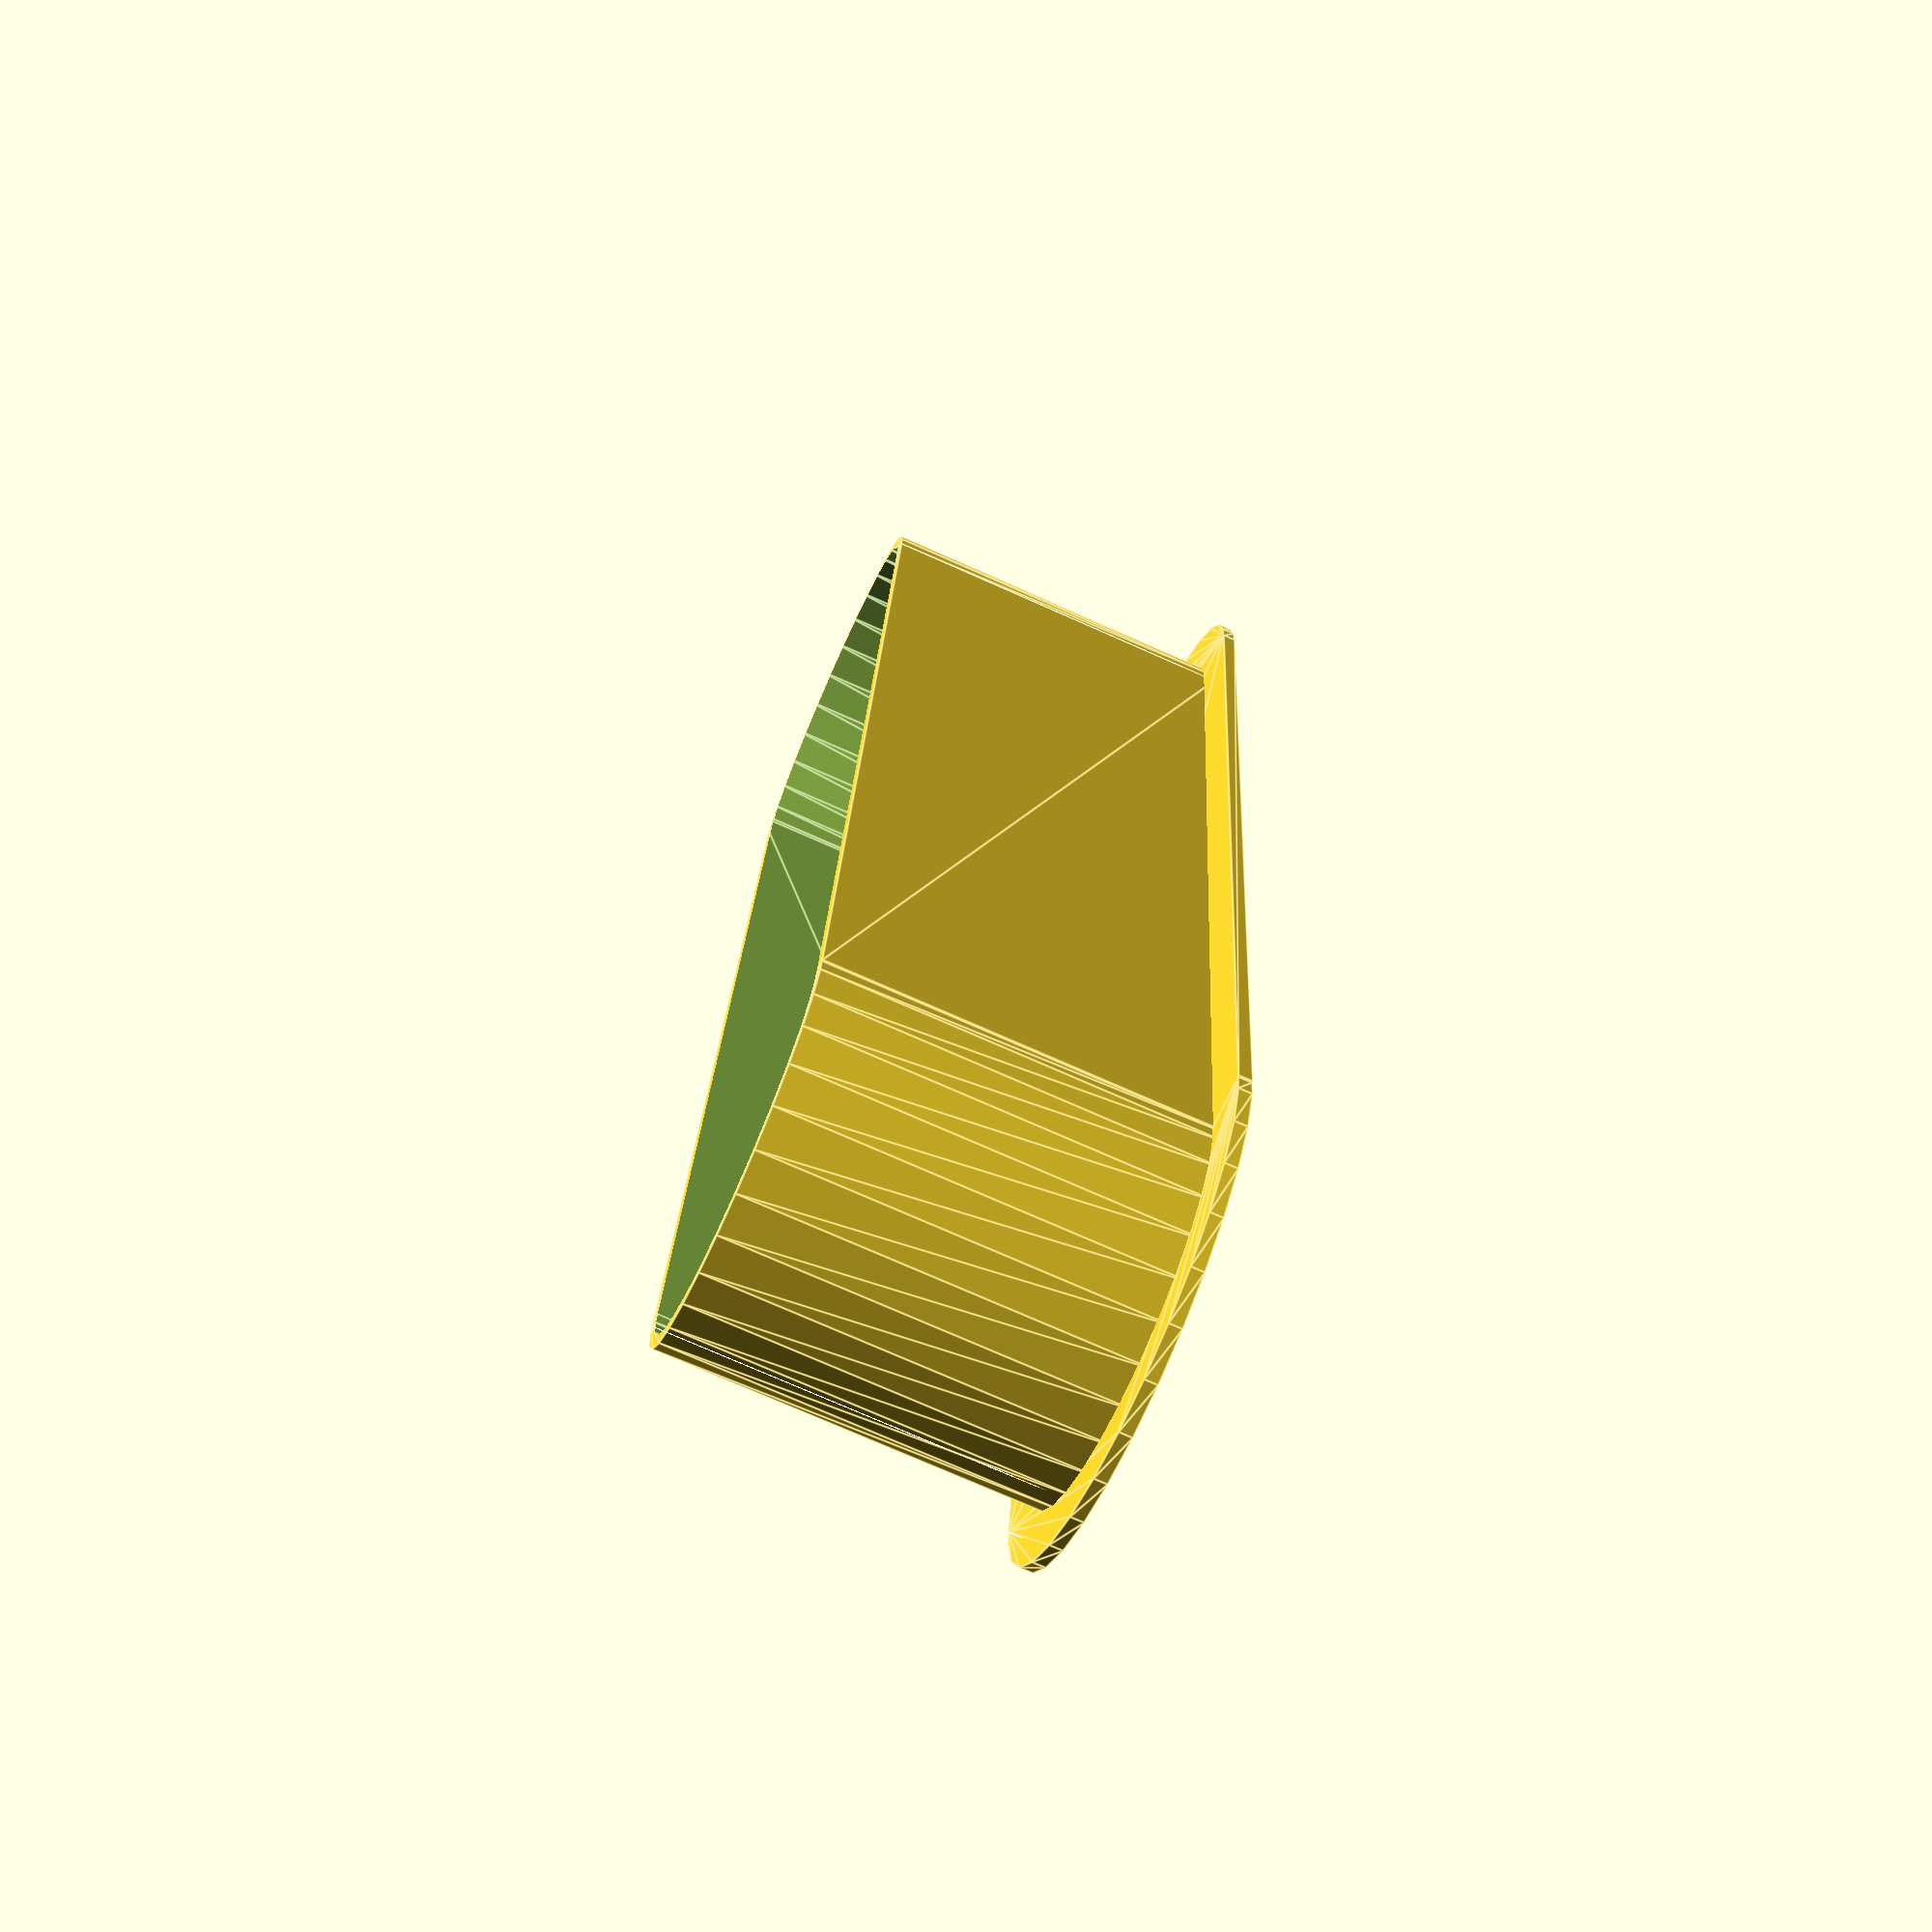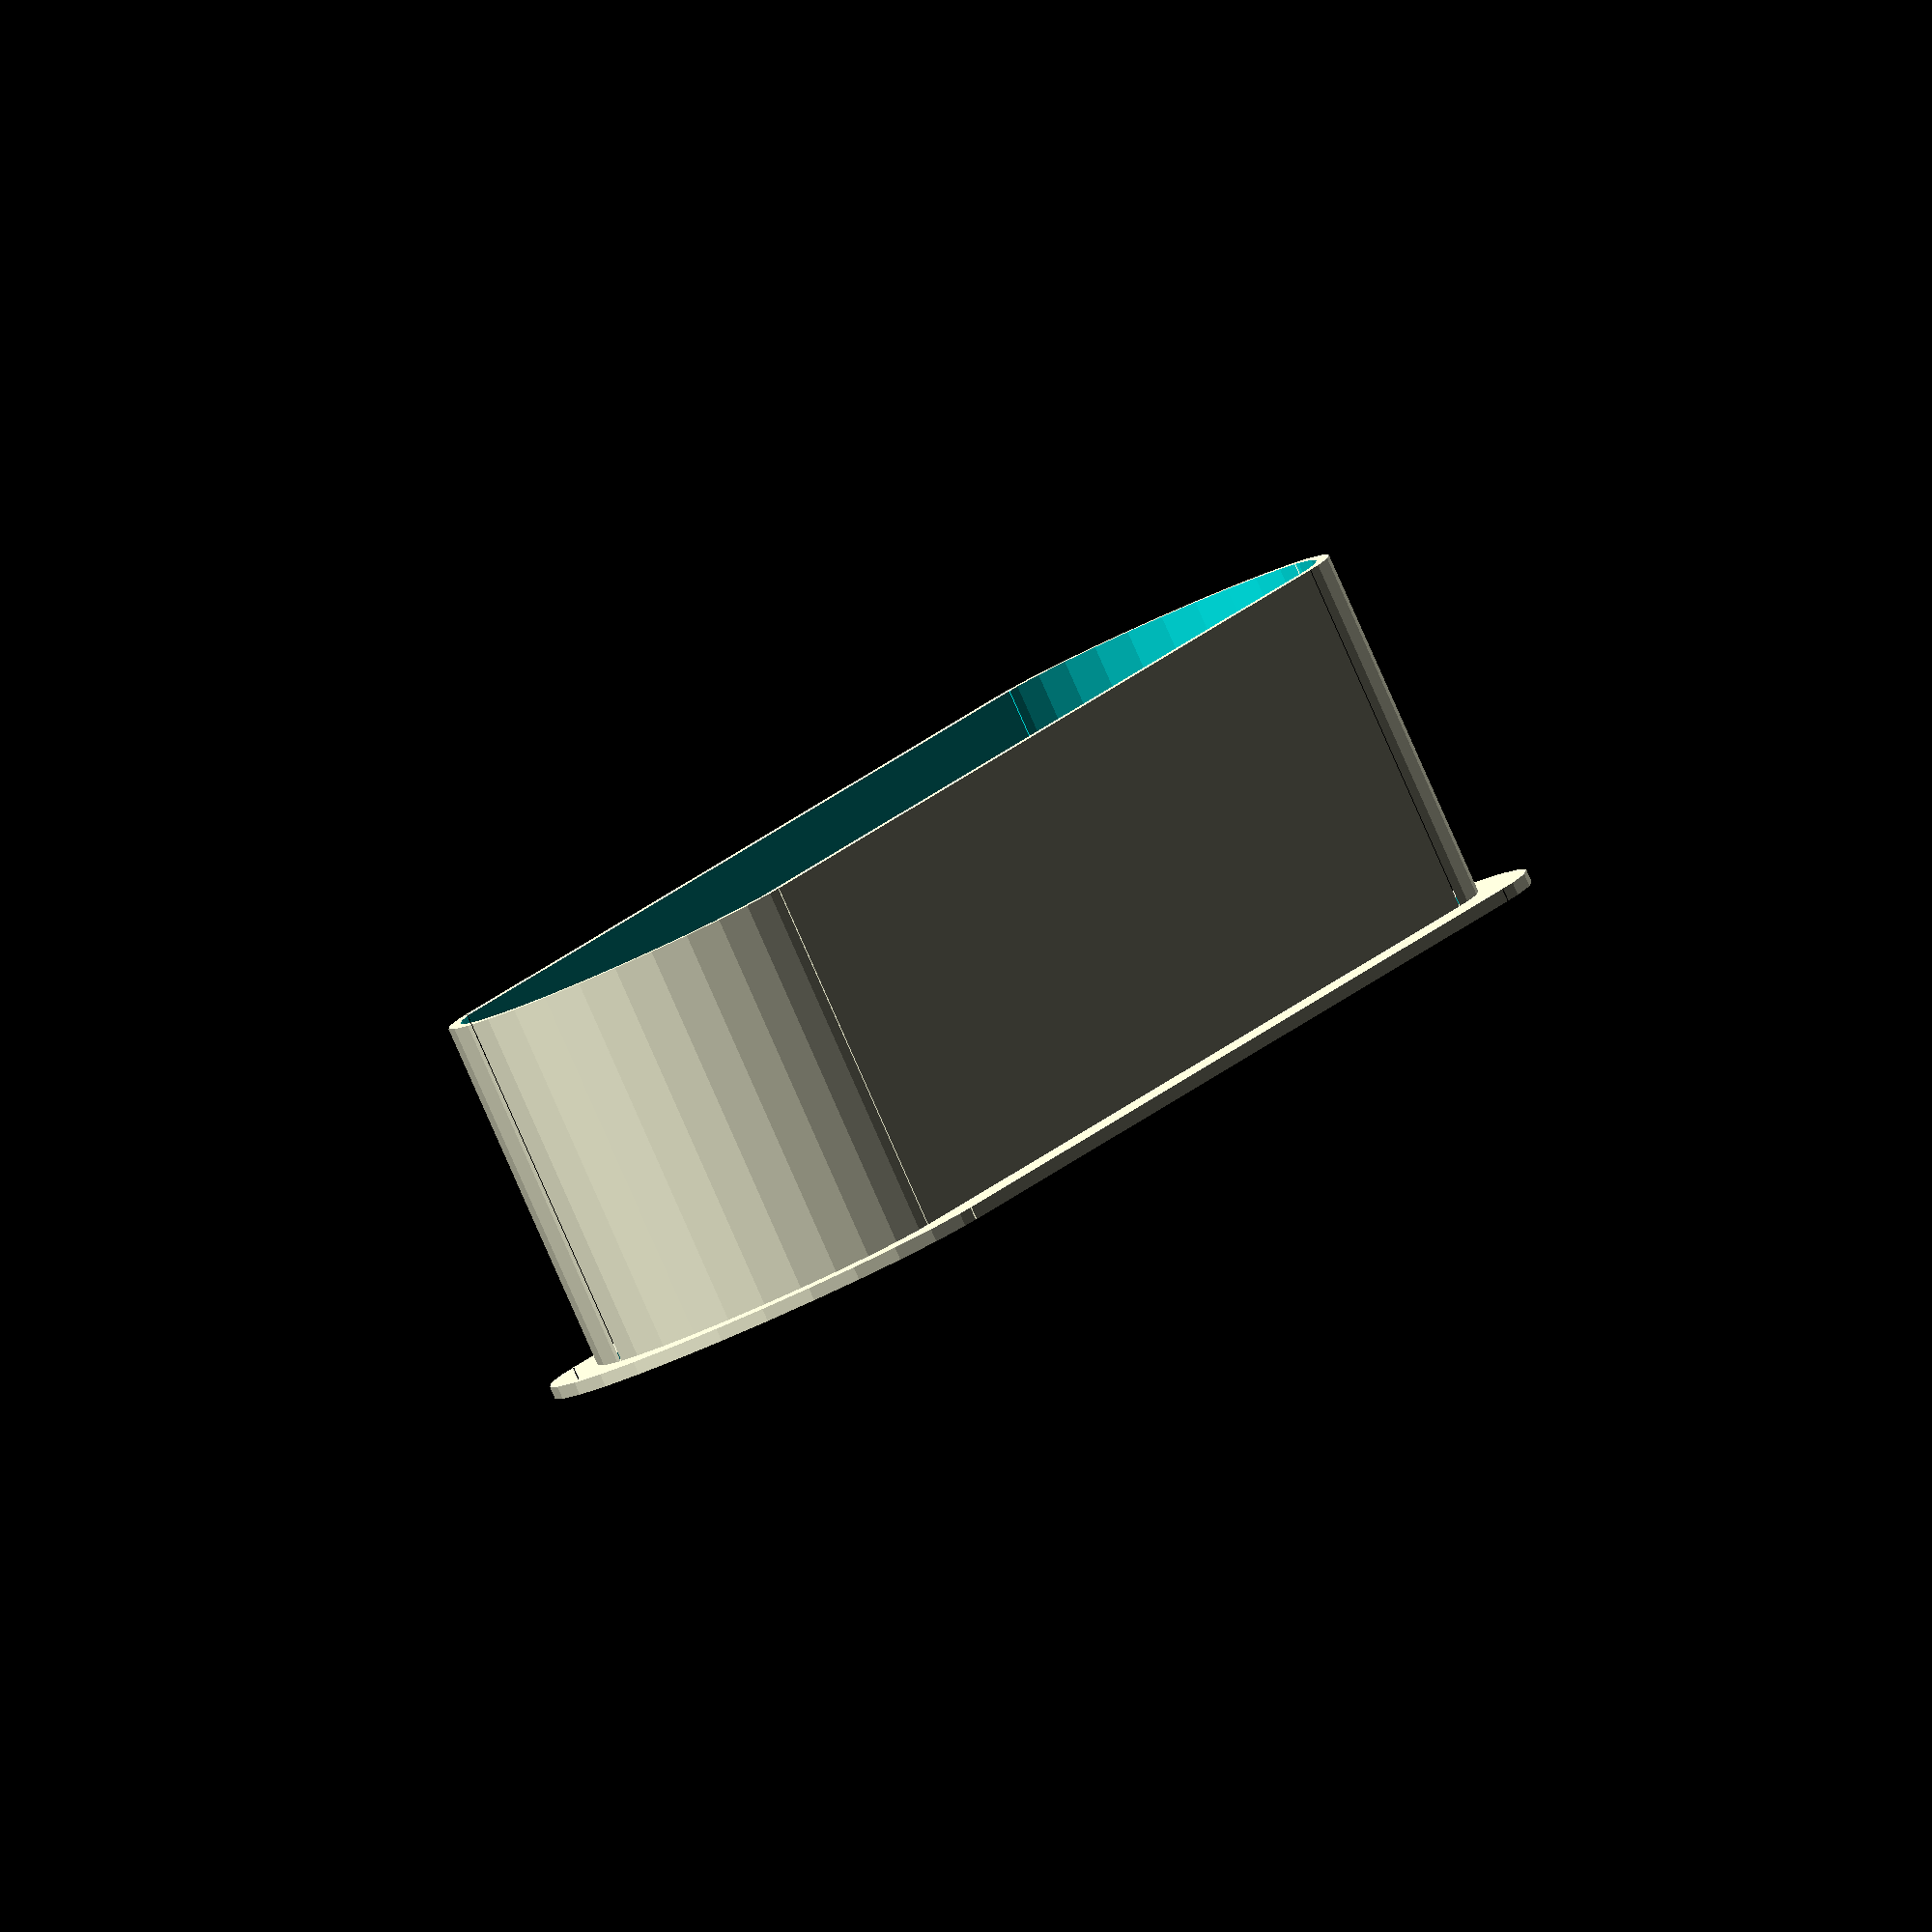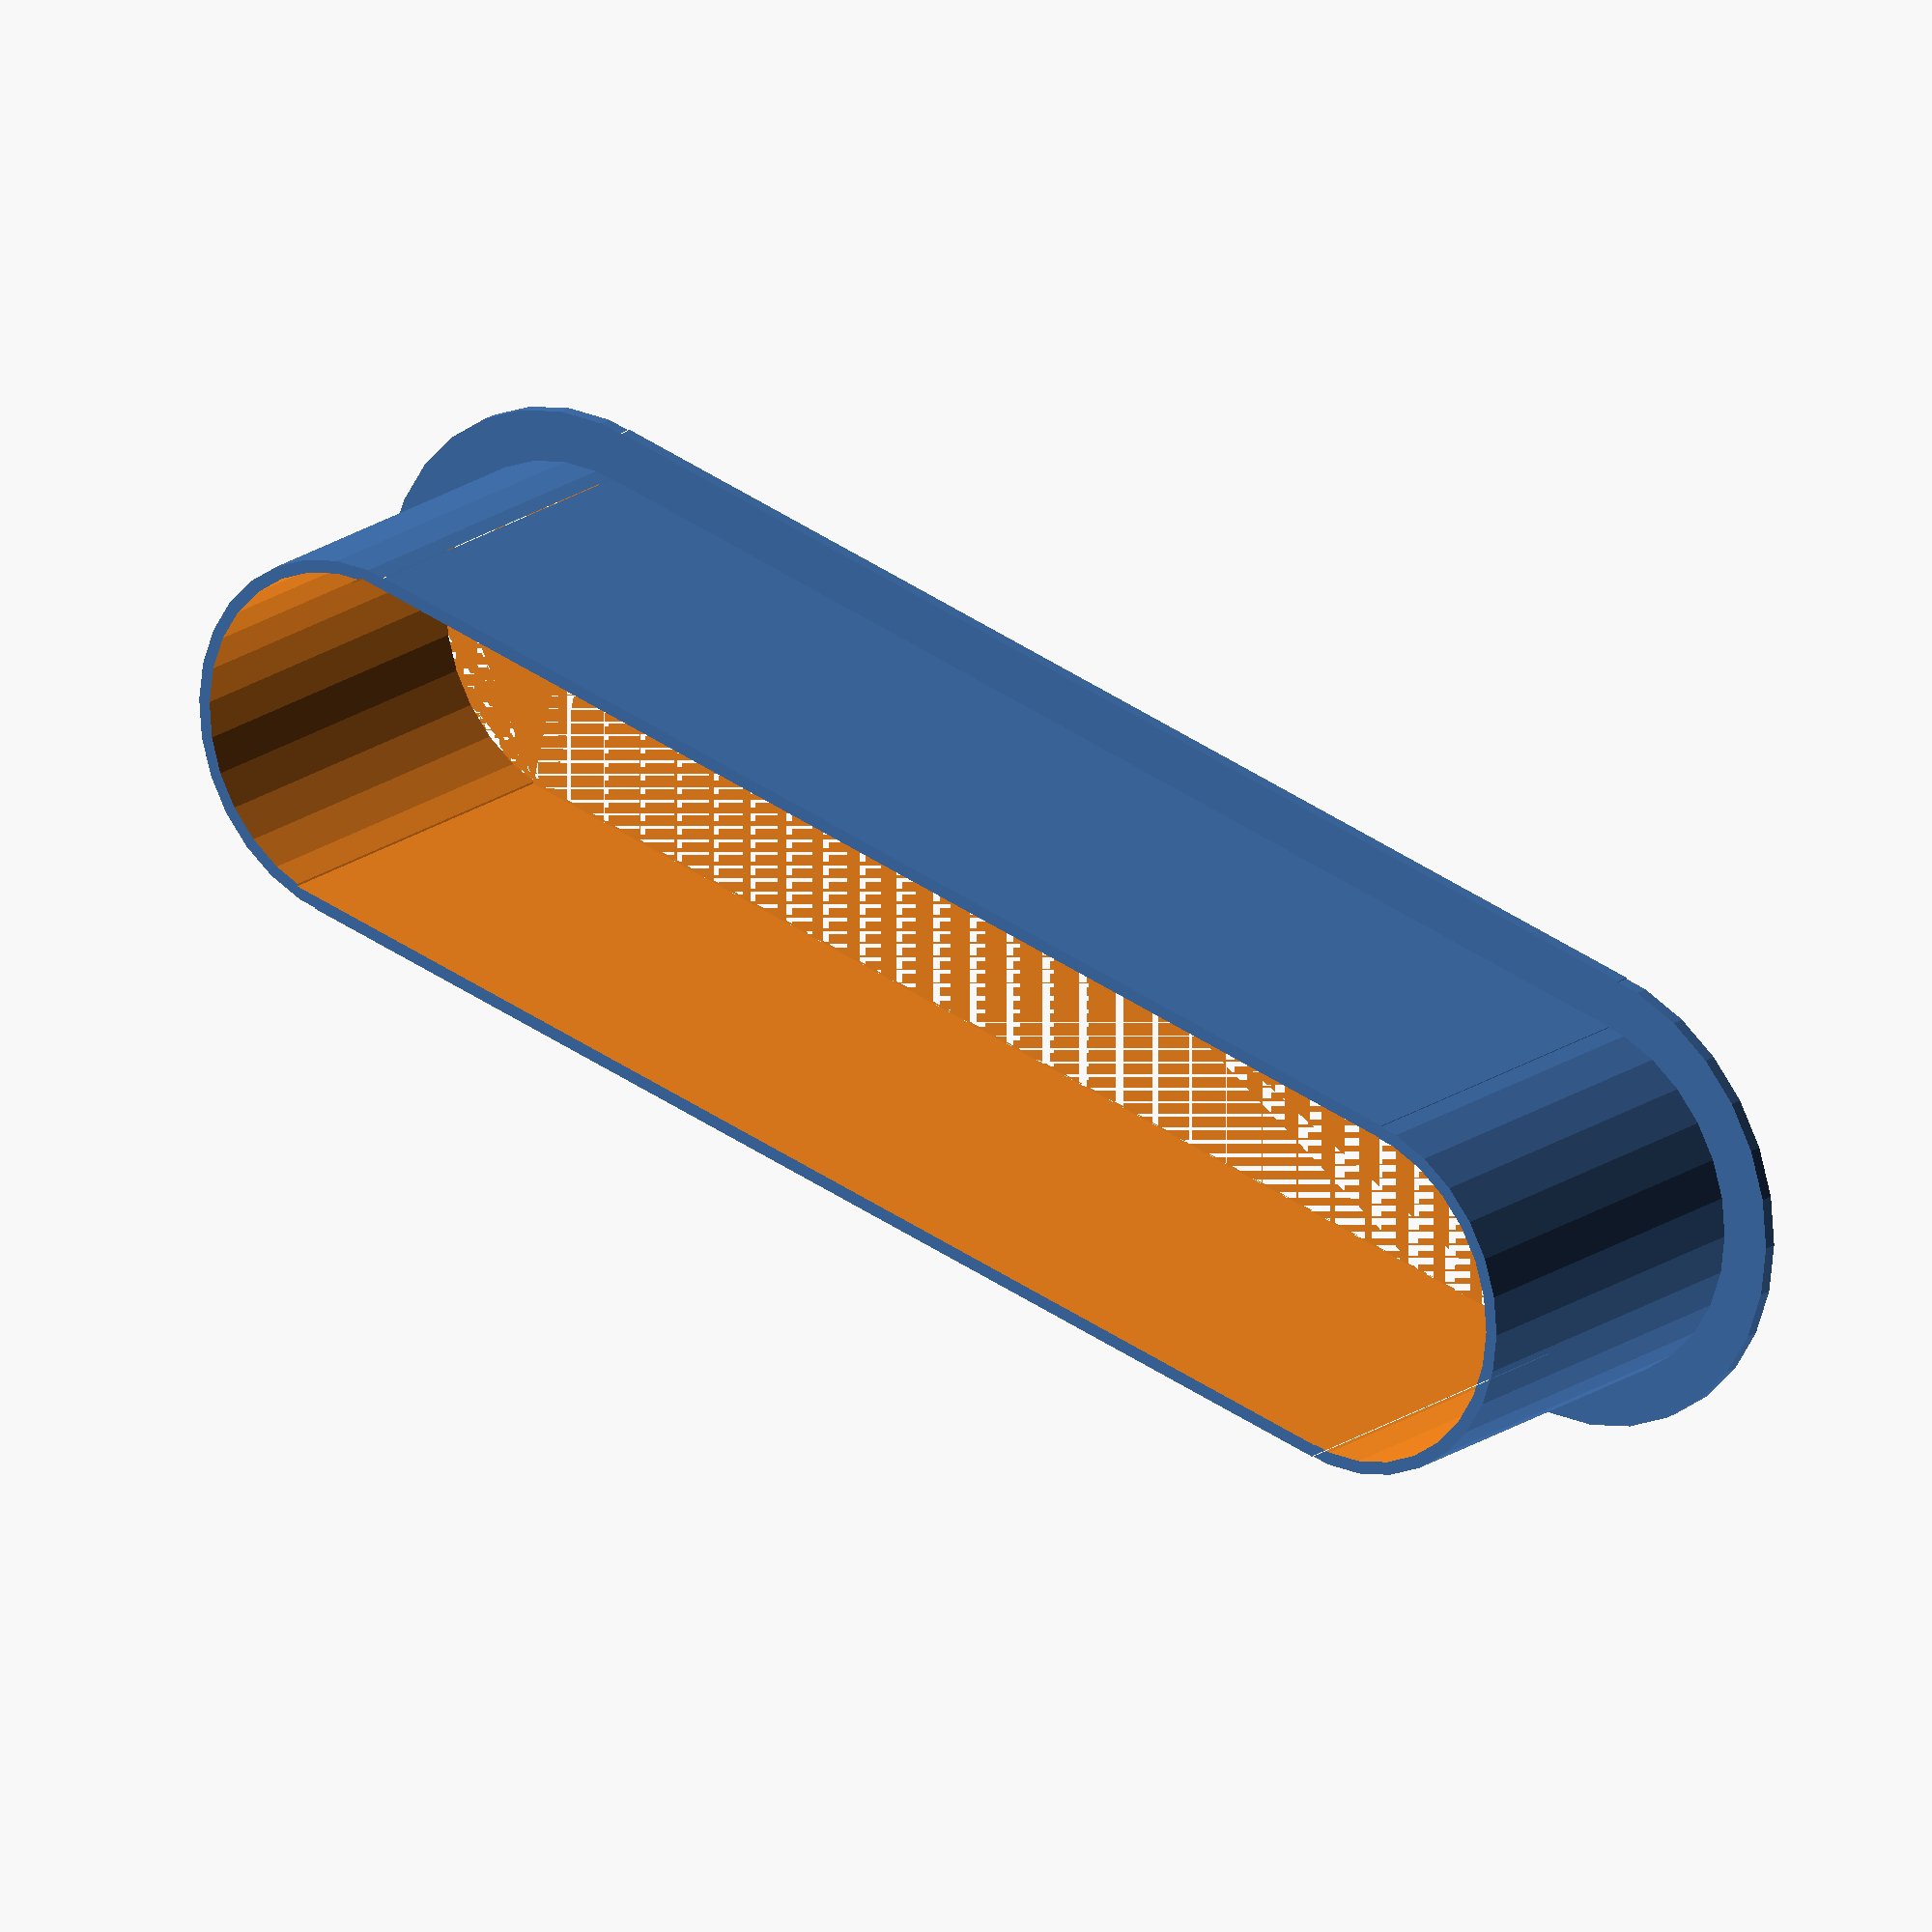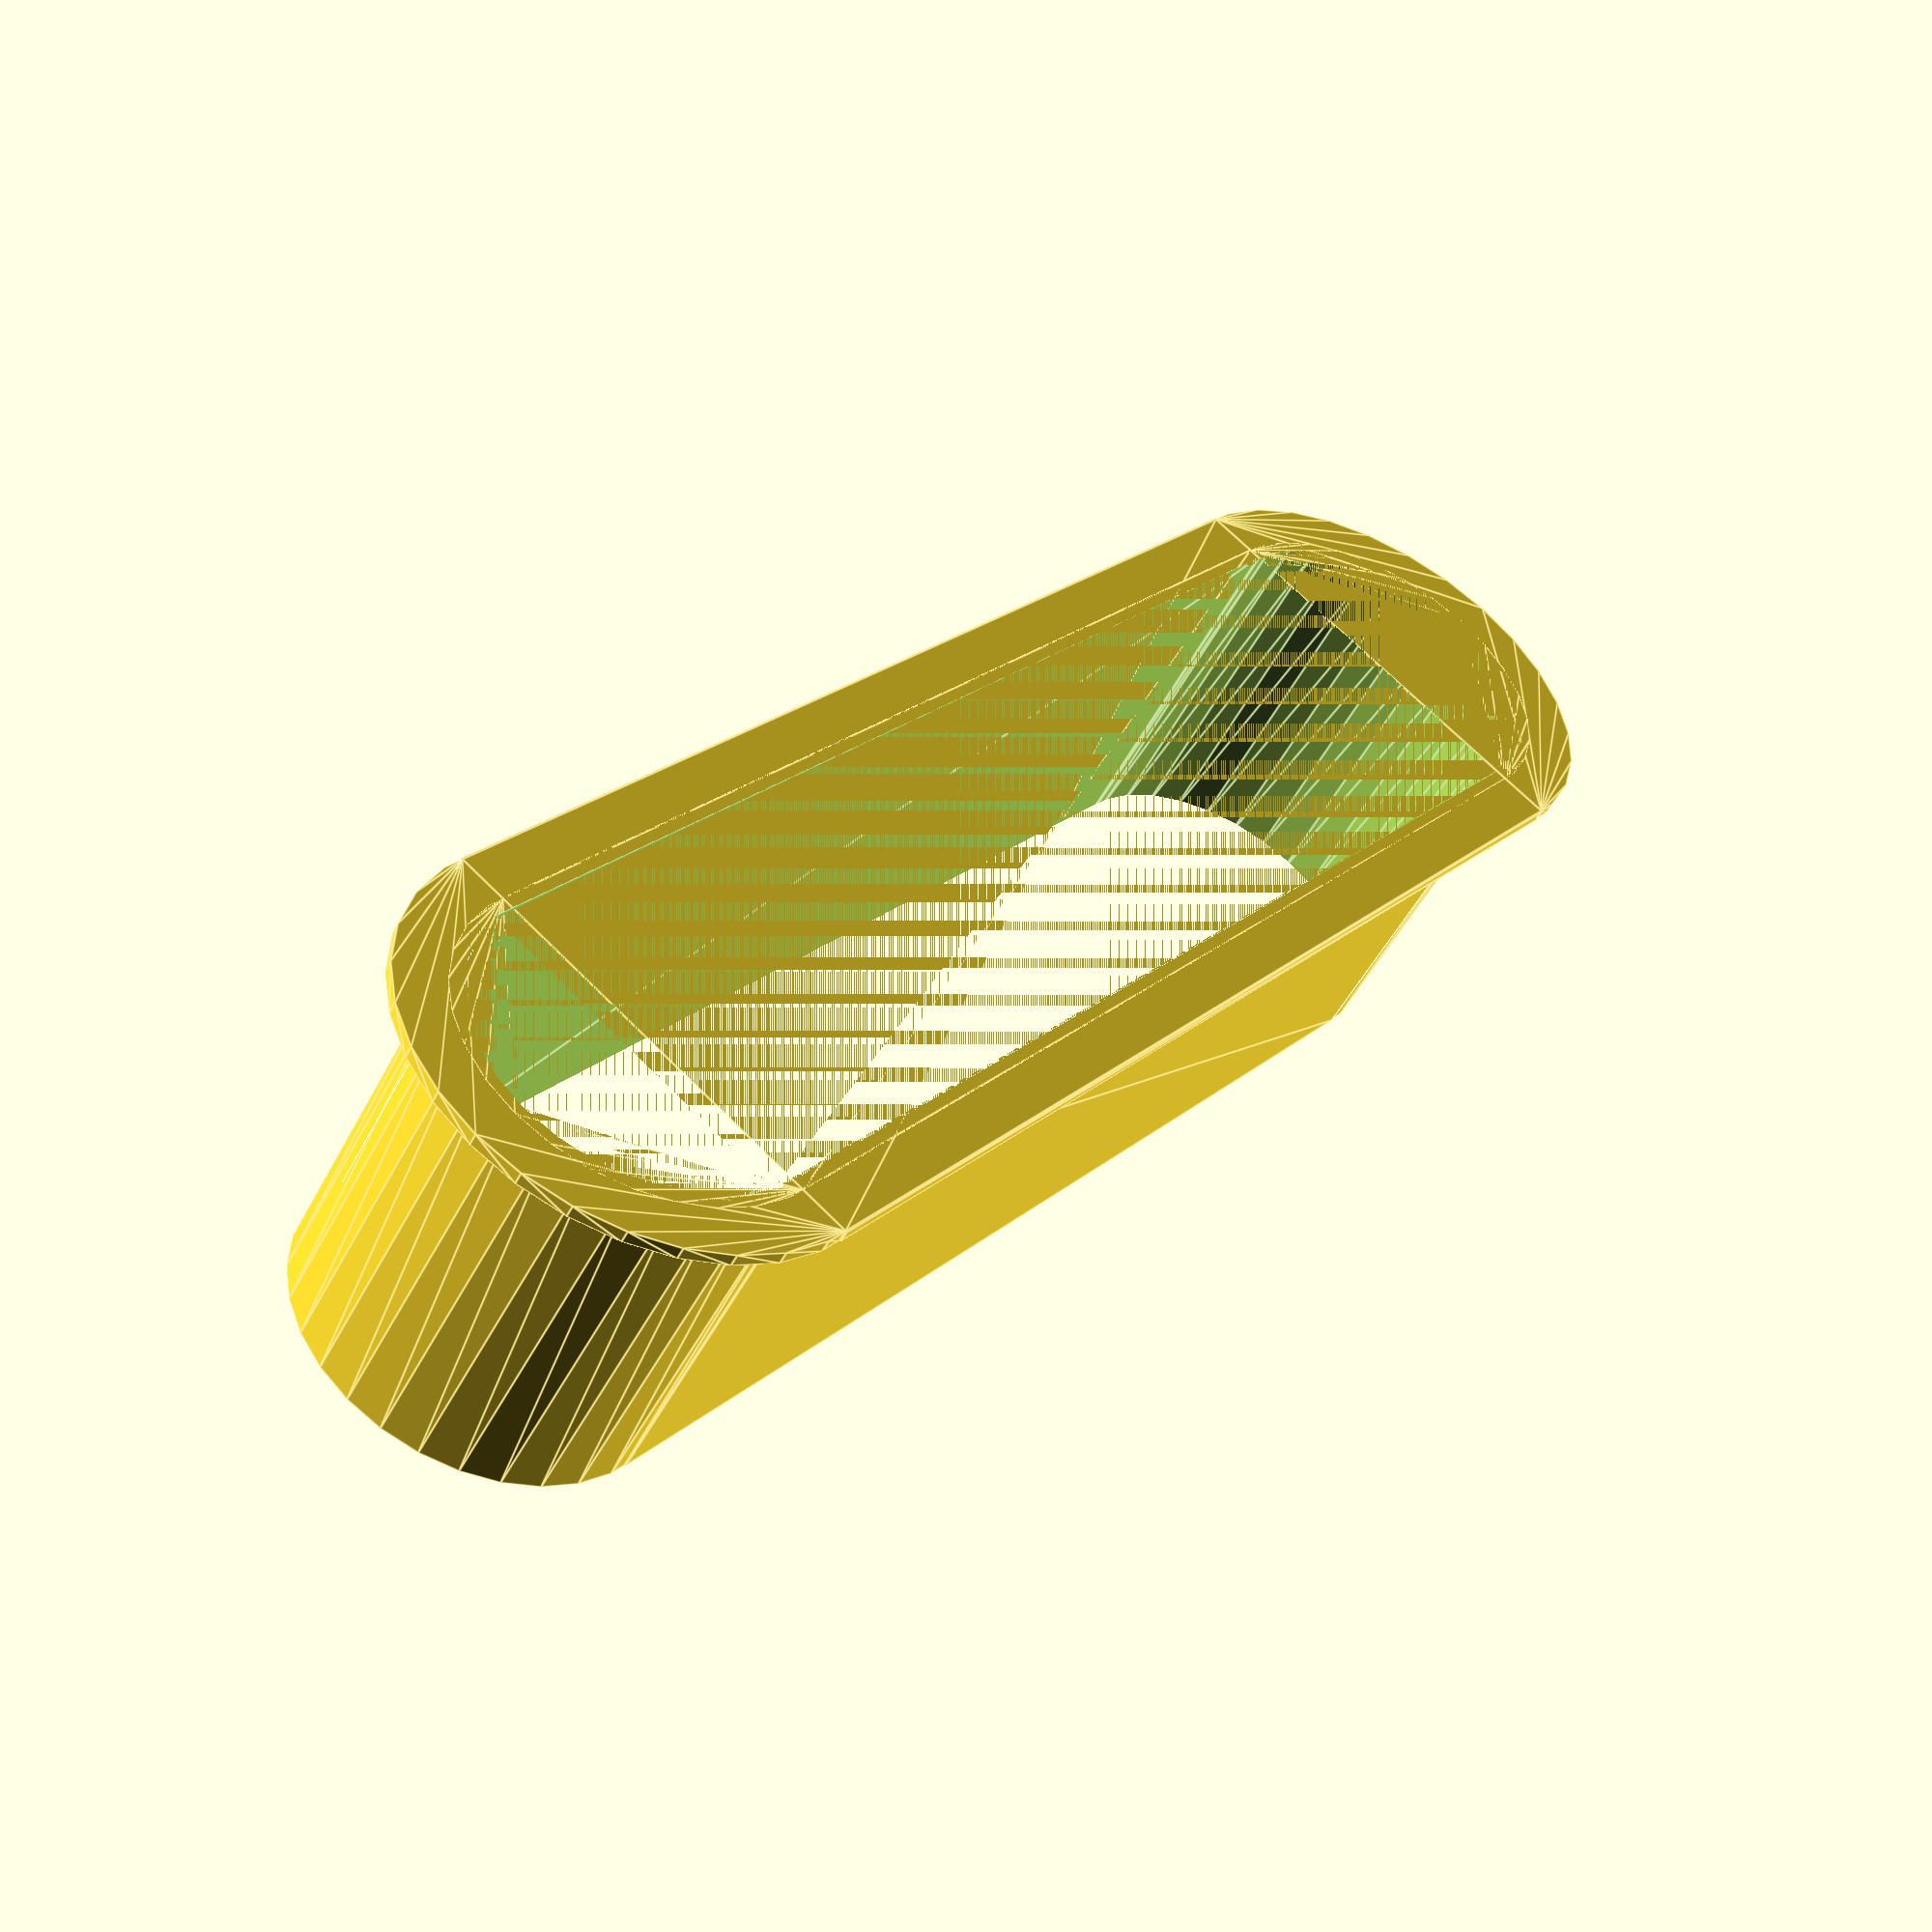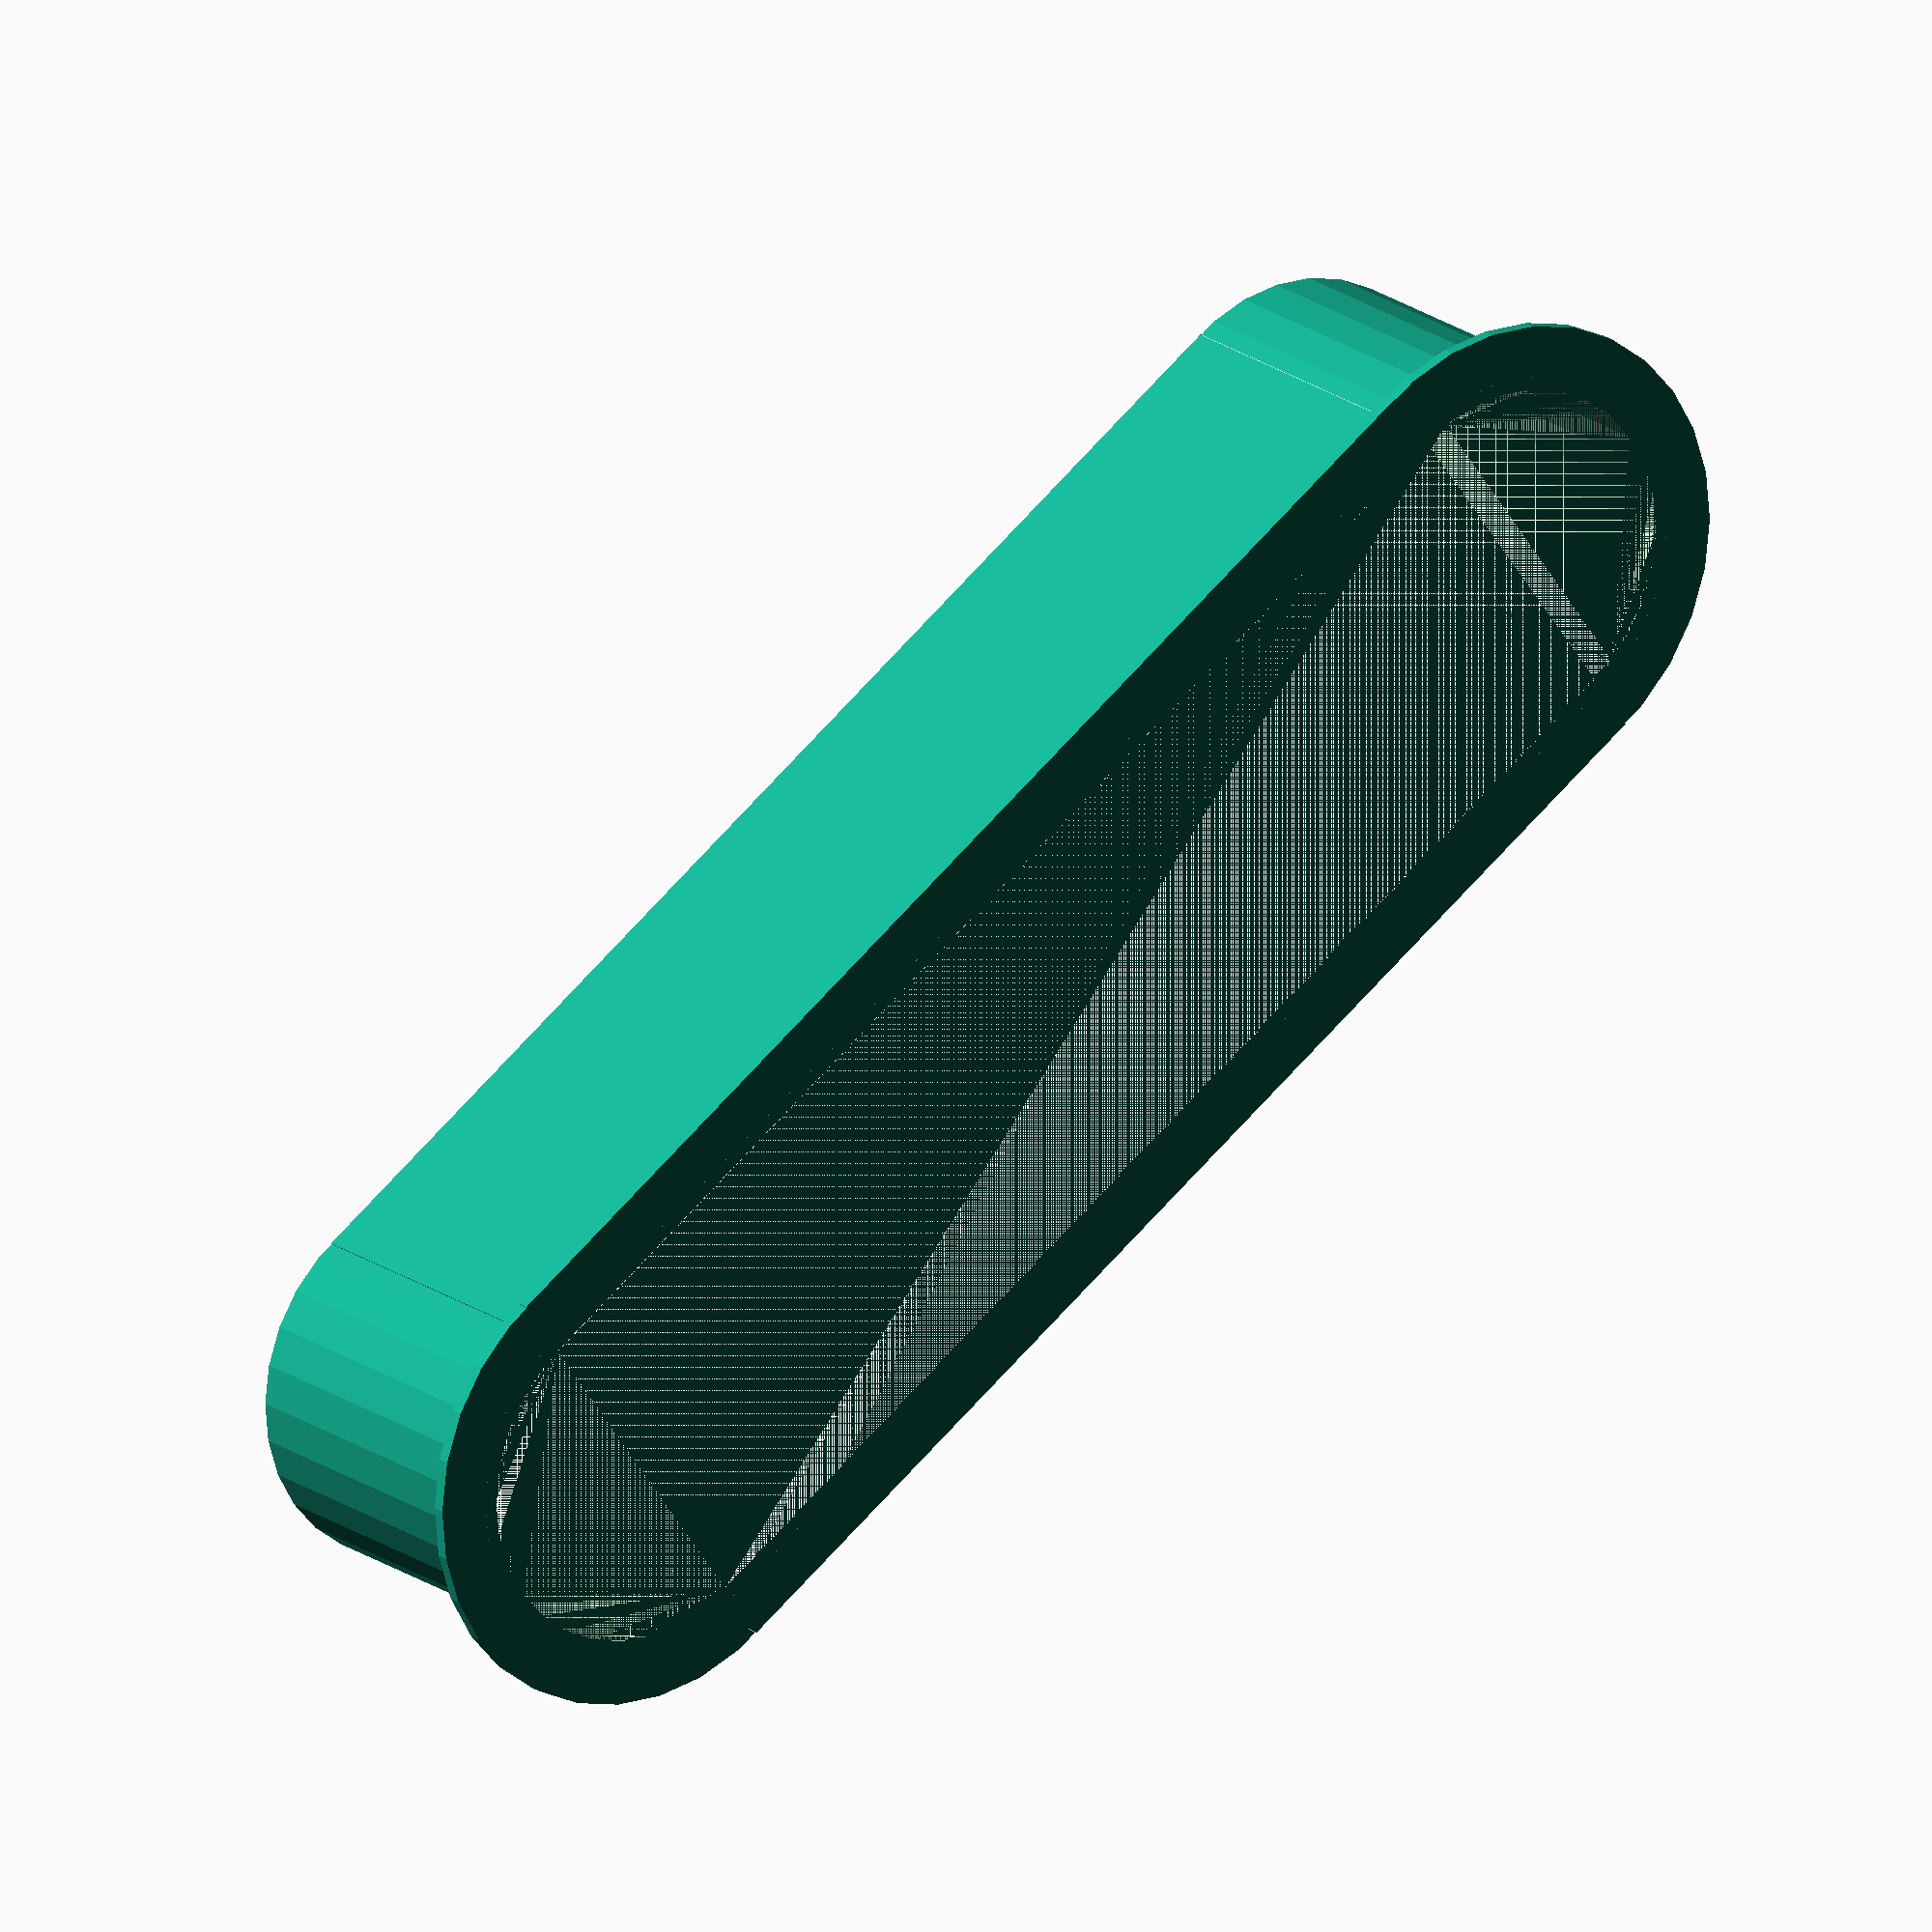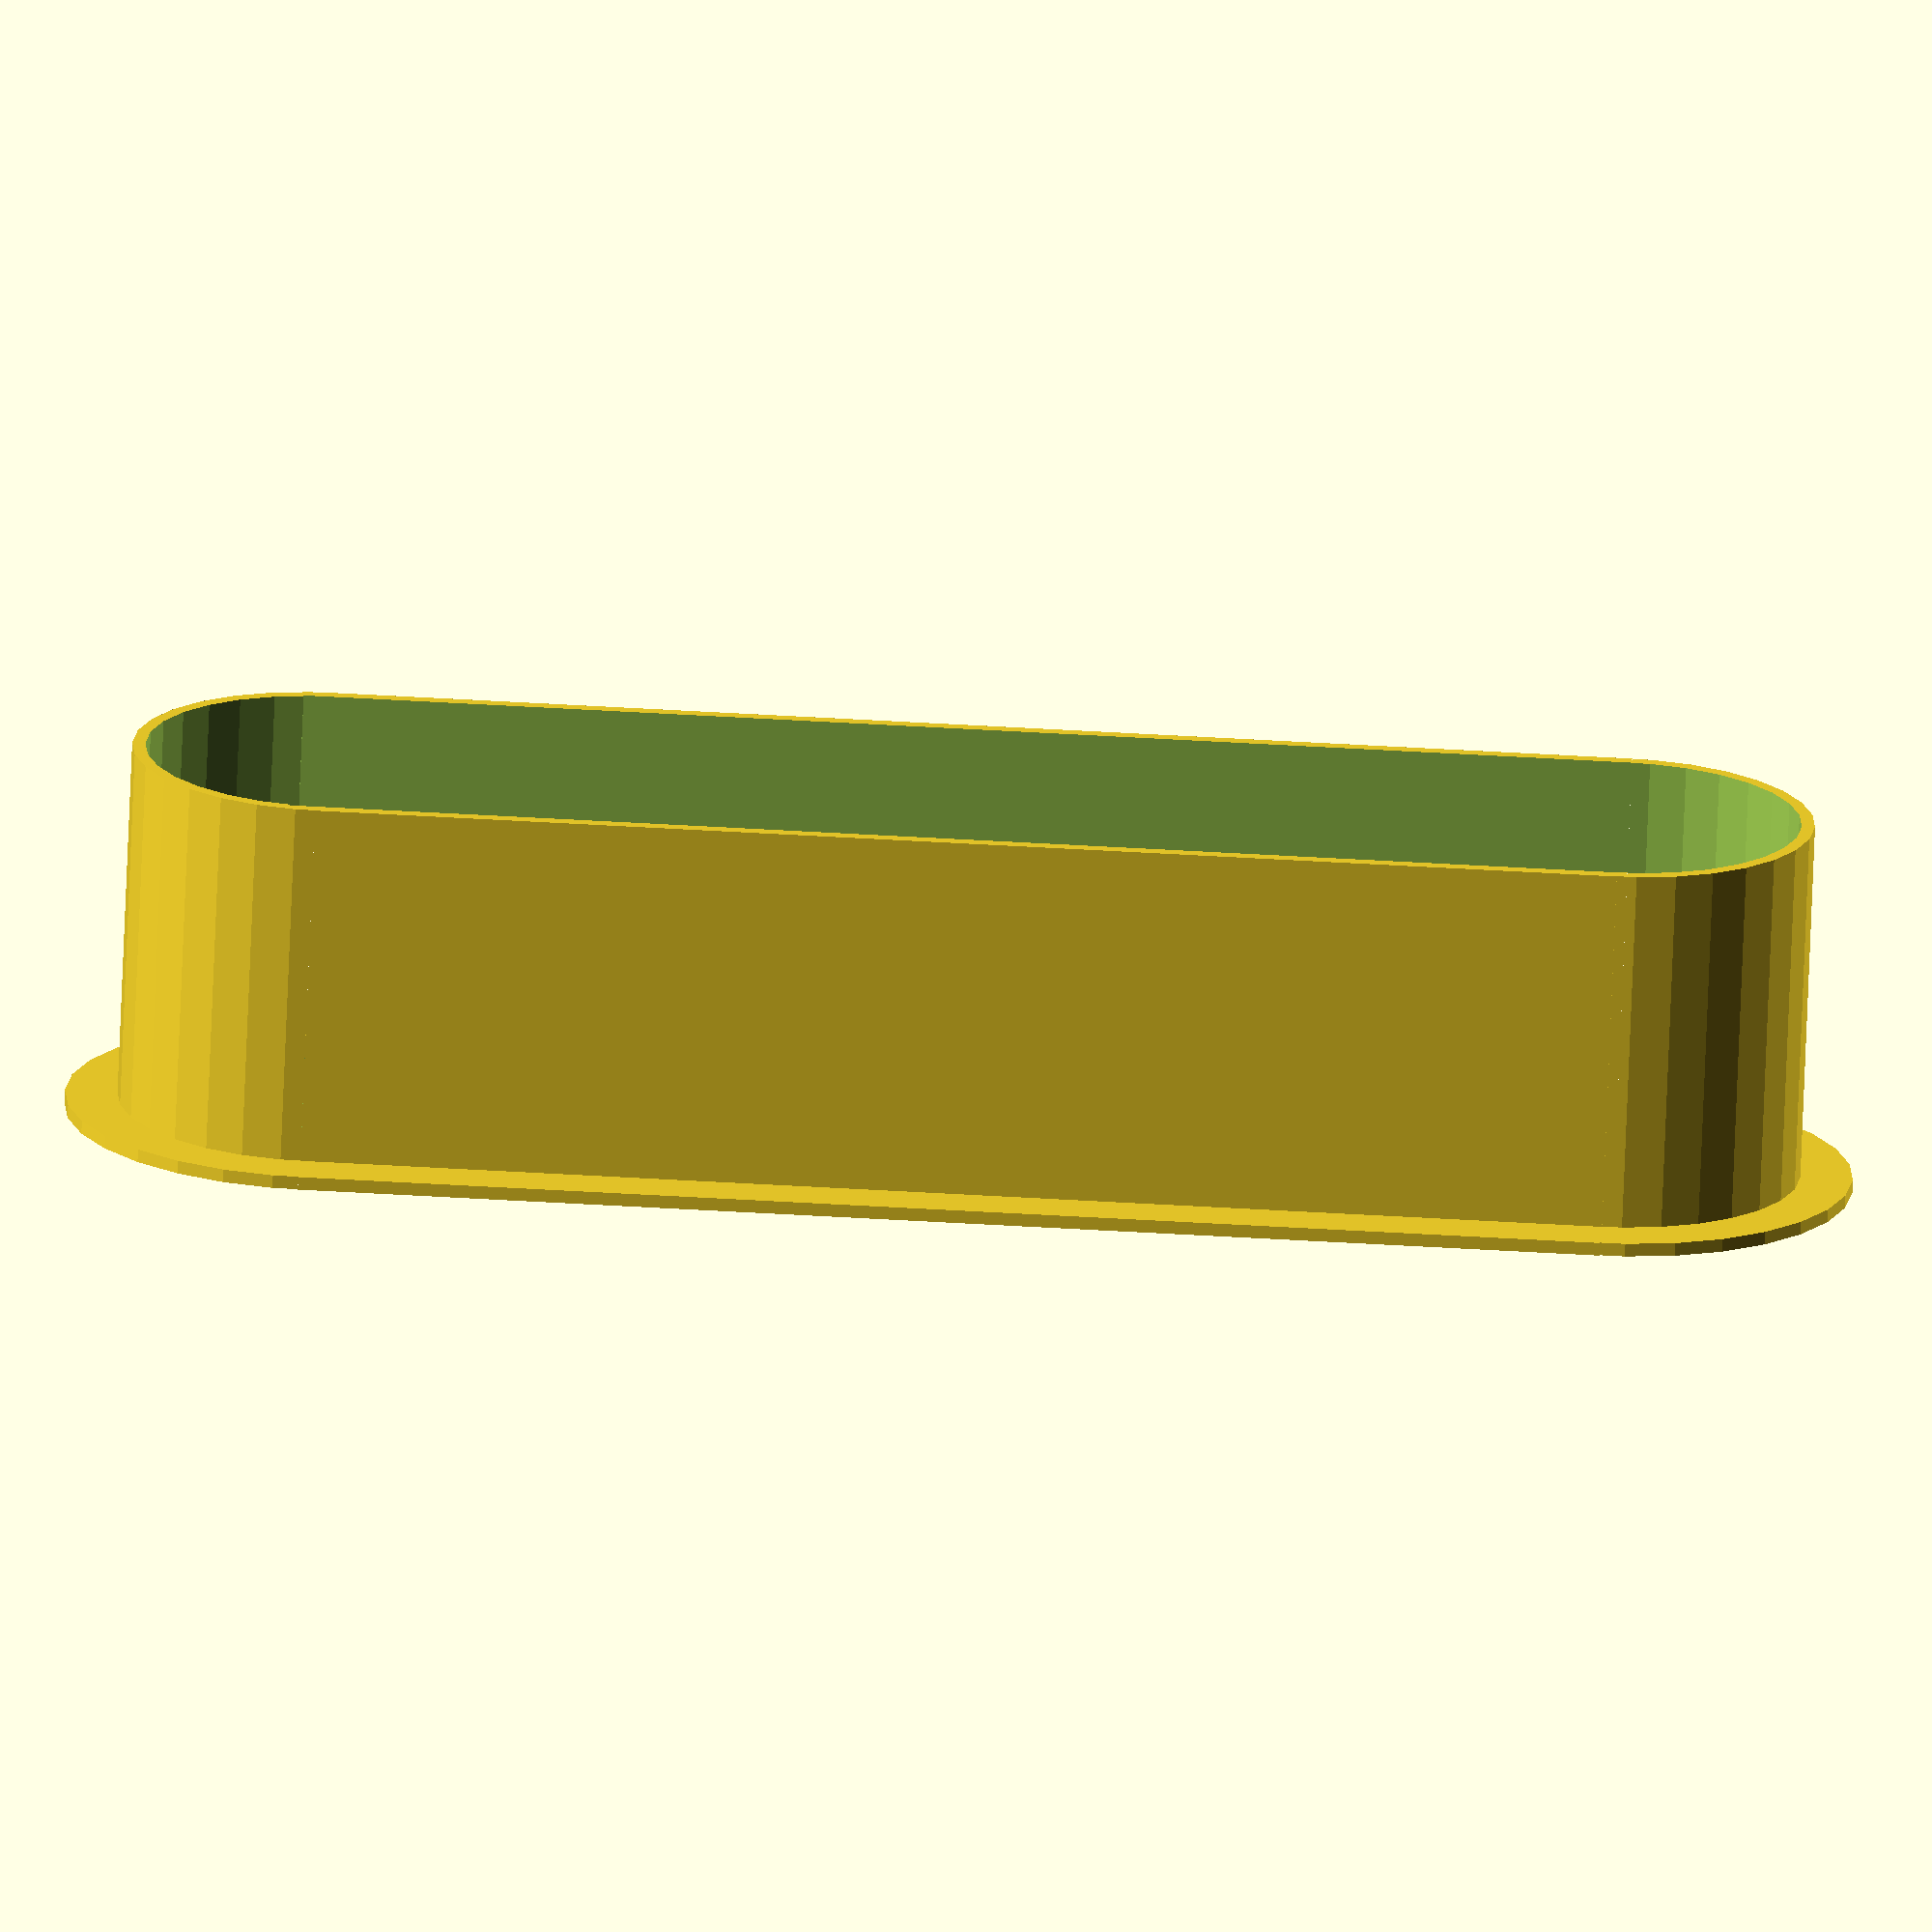
<openscad>
grommet_height=29;
grommet_width=128;
grommet_depth=30;
brim_width=8;
grommet_penetration_thickness=2;

//module grommet(height, width, depth)
module grommet(ovaldia, totalwidth, gdepth)
{

      difference()
        {
        //rim
        union()
        {
            linear_extrude(1)
            {
                union()
                {
                    
                    //translate([0,ovaldia/2,0])
                    //{
                        circle(d=ovaldia+brim_width);
                    //}
                    translate([0,-(ovaldia+brim_width)/2,0])
                    {
                        square([totalwidth-(ovaldia),ovaldia+brim_width],center=false);
                    }
                    translate([totalwidth-(ovaldia),0,0])
                    {
                        circle(d=ovaldia+brim_width);
                    }
                }
            }
            linear_extrude(gdepth-1)
            {
                union()
                {
                    translate([0,0,0])
                    {
                        circle(d=ovaldia);
                        translate([0,-((ovaldia)/2),0])
                        {
                            square([totalwidth-ovaldia,ovaldia],center=false);
                        }
                        translate([totalwidth-ovaldia,0,0])
                        {
                            circle(d=ovaldia);
                        
                        }  
                    }
                }  
            }
        }   
            //hole
            linear_extrude(gdepth)
            {
                union()
                {
                    //translate([0,ovaldia/2,0])
                    //{
                        circle(d=ovaldia-grommet_penetration_thickness);
                    //}
                    translate([0,-(ovaldia-grommet_penetration_thickness)/2,0])
                    {
                        square([totalwidth-(ovaldia-grommet_penetration_thickness),ovaldia-grommet_penetration_thickness],center=false);
                    }
                    translate([totalwidth-ovaldia,0,0])
                    {
                        circle(d=ovaldia-grommet_penetration_thickness);
                    }
                }
            }
        }

}

grommet(grommet_height, grommet_width, grommet_depth);
</openscad>
<views>
elev=74.3 azim=275.6 roll=66.0 proj=p view=edges
elev=85.9 azim=116.5 roll=23.9 proj=o view=wireframe
elev=340.0 azim=193.2 roll=38.2 proj=o view=wireframe
elev=229.6 azim=232.0 roll=26.4 proj=p view=edges
elev=341.5 azim=215.3 roll=144.8 proj=o view=solid
elev=71.9 azim=182.3 roll=357.7 proj=o view=solid
</views>
